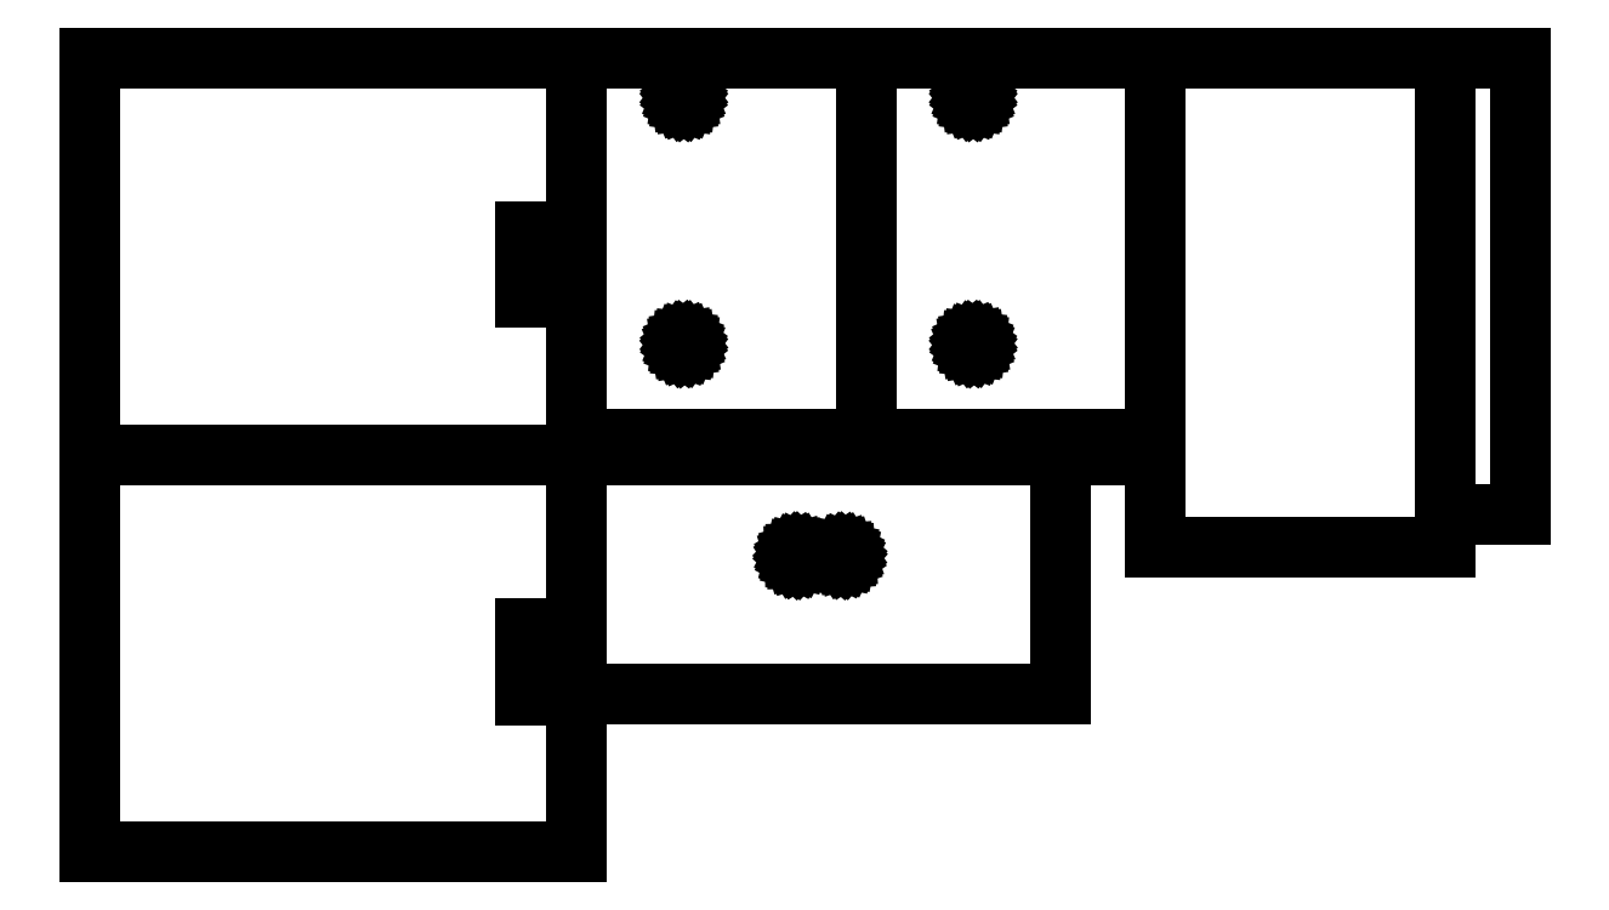
<metadata>
{"format":"dxf","ext":"dxf","renderer":"ezdxf+matplotlib","layout":"modelspace","background":"white","min_lineweight":24,"dpi":150}
</metadata>
<code>
0
SECTION
2
ENTITIES
0
LINE
8
0
10
399.5
20
-30.9
30
0
11
399.5
21
265.6
31
0
0
LINE
8
0
10
448.5
20
-30.9
30
0
11
399.5
21
-30.9
31
0
0
LINE
8
0
10
448.5
20
265.6
30
0
11
448.5
21
-30.9
31
0
0
LINE
8
0
10
399.5
20
265.6
30
0
11
448.5
21
265.6
31
0
0
LINE
8
0
10
-94.59
20
81.1
30
0
11
-95
21
81.15
31
0
0
LINE
8
0
10
-96.32
20
80.35
30
0
11
-96.47
21
79.97
31
0
0
LINE
8
0
10
-96.47
20
79.97
30
0
11
-96.51
21
79.57
31
0
0
LINE
8
0
10
-96.51
20
79.57
30
0
11
-96.45
21
79.17
31
0
0
LINE
8
0
10
-95.34
20
78.09
30
0
11
-94.93
21
78.05
31
0
0
LINE
8
0
10
-94.97
20
238
30
0
11
-94.56
21
238.1
31
0
0
LINE
8
0
10
-94.56
20
238.1
30
0
11
-94.19
21
238.3
31
0
0
LINE
8
0
10
-93.64
20
80.4
30
0
11
-93.89
21
80.72
31
0
0
LINE
8
0
10
-164.5
20
17.6
30
0
11
-15.47
21
17.6
31
0
0
LINE
8
0
10
-164.5
20
265.6
30
0
11
-164.5
21
17.6
31
0
0
LINE
8
0
10
23.53
20
265.6
30
0
11
-164.5
21
265.6
31
0
0
LINE
8
0
10
-95.37
20
238.1
30
0
11
-94.97
21
238
31
0
0
LINE
8
0
10
-96.31
20
238.8
30
0
11
-96.06
21
238.5
31
0
0
LINE
8
0
10
-96.45
20
79.17
30
0
11
-96.29
21
78.8
31
0
0
LINE
8
0
10
-96.29
20
78.8
30
0
11
-96.04
21
78.48
31
0
0
LINE
8
0
10
-95
20
81.15
30
0
11
-95.4
21
81.09
31
0
0
LINE
8
0
10
-93.62
20
240.4
30
0
11
-93.87
21
240.7
31
0
0
LINE
8
0
10
-93.87
20
240.7
30
0
11
-94.19
21
240.9
31
0
0
LINE
8
0
10
-96.06
20
240.7
30
0
11
-96.31
21
240.4
31
0
0
LINE
8
0
10
-96.04
20
78.48
30
0
11
-95.71
21
78.24
31
0
0
LINE
8
0
10
-95.71
20
78.24
30
0
11
-95.34
21
78.09
31
0
0
LINE
8
0
10
-93.48
20
80.03
30
0
11
-93.64
21
80.4
31
0
0
LINE
8
0
10
-95.74
20
240.9
30
0
11
-96.06
21
240.7
31
0
0
LINE
8
0
10
-96.46
20
240
30
0
11
-96.52
21
239.6
31
0
0
LINE
8
0
10
-94.97
20
241.1
30
0
11
-95.37
21
241.1
31
0
0
LINE
8
0
10
-95.37
20
241.1
30
0
11
-95.74
21
240.9
31
0
0
LINE
8
0
10
-94.93
20
78.05
30
0
11
-94.53
21
78.11
31
0
0
LINE
8
0
10
-96.52
20
239.6
30
0
11
-96.46
21
239.2
31
0
0
LINE
8
0
10
-96.46
20
239.2
30
0
11
-96.31
21
238.8
31
0
0
LINE
8
0
10
-95.4
20
81.09
30
0
11
-95.77
21
80.93
31
0
0
LINE
8
0
10
-93.85
20
78.52
30
0
11
-93.61
21
78.85
31
0
0
LINE
8
0
10
-93.61
20
78.85
30
0
11
-93.46
21
79.23
31
0
0
LINE
8
0
10
-94.53
20
78.11
30
0
11
-94.16
21
78.27
31
0
0
LINE
8
0
10
-94.16
20
78.27
30
0
11
-93.85
21
78.52
31
0
0
LINE
8
0
10
-93.42
20
239.6
30
0
11
-93.47
21
240
31
0
0
LINE
8
0
10
-93.47
20
240
30
0
11
-93.62
21
240.4
31
0
0
LINE
8
0
10
-96.31
20
240.4
30
0
11
-96.46
21
240
31
0
0
LINE
8
0
10
-93.62
20
238.8
30
0
11
-93.47
21
239.2
31
0
0
LINE
8
0
10
-93.47
20
239.2
30
0
11
-93.42
21
239.6
31
0
0
LINE
8
0
10
-95.77
20
80.93
30
0
11
-96.08
21
80.67
31
0
0
LINE
8
0
10
-93.87
20
238.5
30
0
11
-93.62
21
238.8
31
0
0
LINE
8
0
10
-96.08
20
80.67
30
0
11
-96.32
21
80.35
31
0
0
LINE
8
0
10
-94.19
20
238.3
30
0
11
-93.87
21
238.5
31
0
0
LINE
8
0
10
-93.46
20
79.23
30
0
11
-93.42
21
79.63
31
0
0
LINE
8
0
10
-93.42
20
79.63
30
0
11
-93.48
21
80.03
31
0
0
LINE
8
0
10
-93.89
20
80.72
30
0
11
-94.22
21
80.96
31
0
0
LINE
8
0
10
-94.22
20
80.96
30
0
11
-94.59
21
81.1
31
0
0
LINE
8
0
10
-96.06
20
238.5
30
0
11
-95.74
21
238.3
31
0
0
LINE
8
0
10
-95.74
20
238.3
30
0
11
-95.37
21
238.1
31
0
0
LINE
8
0
10
-15.47
20
7.598
30
0
11
23.53
21
7.598
31
0
0
LINE
8
0
10
-15.47
20
7.598
30
0
11
-15.47
21
17.6
31
0
0
LINE
8
0
10
-94.19
20
240.9
30
0
11
-94.56
21
241.1
31
0
0
LINE
8
0
10
-94.56
20
241.1
30
0
11
-94.97
21
241.1
31
0
0
LINE
8
0
10
-198
20
152.8
30
0
11
-198
21
109.8
31
0
0
LINE
8
0
10
-184.9
20
152.8
30
0
11
-198
21
152.8
31
0
0
LINE
8
0
10
-184.9
20
109.8
30
0
11
-184.9
21
152.8
31
0
0
LINE
8
0
10
-164.5
20
265.6
30
0
11
-481
21
265.6
31
0
0
LINE
8
0
10
-481
20
265.6
30
0
11
-481
21
7.598
31
0
0
LINE
8
0
10
-481
20
7.598
30
0
11
-164.5
21
7.598
31
0
0
LINE
8
0
10
-198
20
109.8
30
0
11
-184.9
21
109.8
31
0
0
LINE
8
0
10
399.5
20
265.6
30
0
11
211.5
21
265.6
31
0
0
LINE
8
0
10
211.5
20
-52.4
30
0
11
399.5
21
-52.4
31
0
0
LINE
8
0
10
-481
20
-250.4
30
0
11
-164.5
21
-250.4
31
0
0
LINE
8
0
10
-481
20
7.598
30
0
11
-481
21
-250.4
31
0
0
LINE
8
0
10
-198
20
-148.2
30
0
11
-184.9
21
-148.2
31
0
0
LINE
8
0
10
-184.9
20
-148.2
30
0
11
-184.9
21
-105.2
31
0
0
LINE
8
0
10
-184.9
20
-105.2
30
0
11
-198
21
-105.2
31
0
0
LINE
8
0
10
-198
20
-105.2
30
0
11
-198
21
-148.2
31
0
0
LINE
8
0
10
10.08
20
-57.99
30
0
11
10.01
21
-58.39
31
0
0
LINE
8
0
10
-20.21
20
-58.81
30
0
11
-20.48
21
-59.1
31
0
0
LINE
8
0
10
7.839
20
-56.52
30
0
11
8.222
21
-56.38
31
0
0
LINE
8
0
10
-20.26
20
-56.92
30
0
11
-20.05
21
-57.27
31
0
0
LINE
8
0
10
7.064
20
-57.41
30
0
11
7.24
21
-57.05
31
0
0
LINE
8
0
10
149.5
20
7.598
30
0
11
149.5
21
-147.4
31
0
0
LINE
8
0
10
8.222
20
-56.38
30
0
11
8.625
21
-56.35
31
0
0
LINE
8
0
10
-22.01
20
-59.35
30
0
11
-22.37
21
-59.16
31
0
0
LINE
8
0
10
-22.37
20
-59.16
30
0
11
-22.67
21
-58.88
31
0
0
LINE
8
0
10
9.693
20
-56.87
30
0
11
9.92
21
-57.21
31
0
0
LINE
8
0
10
-21.71
20
-56.37
30
0
11
-21.31
21
-56.36
31
0
0
LINE
8
0
10
7.149
20
-58.6
30
0
11
7.017
21
-58.21
31
0
0
LINE
8
0
10
9.23
20
-59.29
30
0
11
8.848
21
-59.42
31
0
0
LINE
8
0
10
-21.62
20
-59.44
30
0
11
-22.01
21
-59.35
31
0
0
LINE
8
0
10
-22.91
20
-57.35
30
0
11
-22.72
21
-57
31
0
0
LINE
8
0
10
-164.5
20
-147.4
30
0
11
-164.5
21
7.598
31
0
0
LINE
8
0
10
149.5
20
-147.4
30
0
11
-164.5
21
-147.4
31
0
0
LINE
8
0
10
8.848
20
-59.42
30
0
11
8.444
21
-59.45
31
0
0
LINE
8
0
10
8.444
20
-59.45
30
0
11
8.047
21
-59.37
31
0
0
LINE
8
0
10
8.047
20
-59.37
30
0
11
7.683
21
-59.2
31
0
0
LINE
8
0
10
7.683
20
-59.2
30
0
11
7.377
21
-58.93
31
0
0
LINE
8
0
10
7.377
20
-58.93
30
0
11
7.149
21
-58.6
31
0
0
LINE
8
0
10
7.017
20
-58.21
30
0
11
6.987
21
-57.81
31
0
0
LINE
8
0
10
6.987
20
-57.81
30
0
11
7.064
21
-57.41
31
0
0
LINE
8
0
10
7.24
20
-57.05
30
0
11
7.505
21
-56.74
31
0
0
LINE
8
0
10
7.505
20
-56.74
30
0
11
7.839
21
-56.52
31
0
0
LINE
8
0
10
8.625
20
-56.35
30
0
11
9.023
21
-56.43
31
0
0
LINE
8
0
10
9.023
20
-56.43
30
0
11
9.387
21
-56.61
31
0
0
LINE
8
0
10
9.387
20
-56.61
30
0
11
9.693
21
-56.87
31
0
0
LINE
8
0
10
9.92
20
-57.21
30
0
11
10.05
21
-57.59
31
0
0
LINE
8
0
10
10.05
20
-57.59
30
0
11
10.08
21
-57.99
31
0
0
LINE
8
0
10
10.01
20
-58.39
30
0
11
9.83
21
-58.75
31
0
0
LINE
8
0
10
9.83
20
-58.75
30
0
11
9.565
21
-59.06
31
0
0
LINE
8
0
10
9.565
20
-59.06
30
0
11
9.23
21
-59.29
31
0
0
LINE
8
0
10
-22.1
20
-56.49
30
0
11
-21.71
21
-56.37
31
0
0
LINE
8
0
10
-21.31
20
-56.36
30
0
11
-20.92
21
-56.45
31
0
0
LINE
8
0
10
-20.92
20
-56.45
30
0
11
-20.56
21
-56.64
31
0
0
LINE
8
0
10
-20.56
20
-56.64
30
0
11
-20.26
21
-56.92
31
0
0
LINE
8
0
10
-20.05
20
-57.27
30
0
11
-19.94
21
-57.65
31
0
0
LINE
8
0
10
-19.94
20
-57.65
30
0
11
-19.92
21
-58.06
31
0
0
LINE
8
0
10
-19.92
20
-58.06
30
0
11
-20.02
21
-58.45
31
0
0
LINE
8
0
10
-20.02
20
-58.45
30
0
11
-20.21
21
-58.81
31
0
0
LINE
8
0
10
-20.48
20
-59.1
30
0
11
-20.83
21
-59.31
31
0
0
LINE
8
0
10
-20.83
20
-59.31
30
0
11
-21.22
21
-59.43
31
0
0
LINE
8
0
10
-21.22
20
-59.43
30
0
11
-21.62
21
-59.44
31
0
0
LINE
8
0
10
-22.67
20
-58.88
30
0
11
-22.88
21
-58.54
31
0
0
LINE
8
0
10
-22.88
20
-58.54
30
0
11
-23
21
-58.15
31
0
0
LINE
8
0
10
-23
20
-58.15
30
0
11
-23.01
21
-57.75
31
0
0
LINE
8
0
10
-23.01
20
-57.75
30
0
11
-22.91
21
-57.35
31
0
0
LINE
8
0
10
-22.72
20
-57
30
0
11
-22.45
21
-56.7
31
0
0
LINE
8
0
10
-22.45
20
-56.7
30
0
11
-22.1
21
-56.49
31
0
0
LINE
8
0
10
93.41
20
81.1
30
0
11
93
21
81.15
31
0
0
LINE
8
0
10
91.68
20
80.35
30
0
11
91.53
21
79.97
31
0
0
LINE
8
0
10
91.53
20
79.97
30
0
11
91.49
21
79.57
31
0
0
LINE
8
0
10
91.49
20
79.57
30
0
11
91.55
21
79.17
31
0
0
LINE
8
0
10
92.66
20
78.09
30
0
11
93.07
21
78.05
31
0
0
LINE
8
0
10
93.03
20
238
30
0
11
93.44
21
238.1
31
0
0
LINE
8
0
10
93.44
20
238.1
30
0
11
93.81
21
238.3
31
0
0
LINE
8
0
10
94.36
20
80.4
30
0
11
94.11
21
80.72
31
0
0
LINE
8
0
10
23.53
20
17.6
30
0
11
172.5
21
17.6
31
0
0
LINE
8
0
10
23.53
20
265.6
30
0
11
23.53
21
17.6
31
0
0
LINE
8
0
10
211.5
20
265.6
30
0
11
23.53
21
265.6
31
0
0
LINE
8
0
10
92.63
20
238.1
30
0
11
93.03
21
238
31
0
0
LINE
8
0
10
91.69
20
238.8
30
0
11
91.94
21
238.5
31
0
0
LINE
8
0
10
91.55
20
79.17
30
0
11
91.71
21
78.8
31
0
0
LINE
8
0
10
91.71
20
78.8
30
0
11
91.96
21
78.48
31
0
0
LINE
8
0
10
93
20
81.15
30
0
11
92.6
21
81.09
31
0
0
LINE
8
0
10
94.38
20
240.4
30
0
11
94.13
21
240.7
31
0
0
LINE
8
0
10
94.13
20
240.7
30
0
11
93.81
21
240.9
31
0
0
LINE
8
0
10
91.94
20
240.7
30
0
11
91.69
21
240.4
31
0
0
LINE
8
0
10
91.96
20
78.48
30
0
11
92.29
21
78.24
31
0
0
LINE
8
0
10
92.29
20
78.24
30
0
11
92.66
21
78.09
31
0
0
LINE
8
0
10
94.52
20
80.03
30
0
11
94.36
21
80.4
31
0
0
LINE
8
0
10
92.26
20
240.9
30
0
11
91.94
21
240.7
31
0
0
LINE
8
0
10
91.54
20
240
30
0
11
91.48
21
239.6
31
0
0
LINE
8
0
10
93.03
20
241.1
30
0
11
92.63
21
241.1
31
0
0
LINE
8
0
10
92.63
20
241.1
30
0
11
92.26
21
240.9
31
0
0
LINE
8
0
10
211.5
20
7.598
30
0
11
211.5
21
265.6
31
0
0
LINE
8
0
10
93.07
20
78.05
30
0
11
93.47
21
78.11
31
0
0
LINE
8
0
10
91.48
20
239.6
30
0
11
91.54
21
239.2
31
0
0
LINE
8
0
10
91.54
20
239.2
30
0
11
91.69
21
238.8
31
0
0
LINE
8
0
10
92.6
20
81.09
30
0
11
92.23
21
80.93
31
0
0
LINE
8
0
10
94.15
20
78.52
30
0
11
94.39
21
78.85
31
0
0
LINE
8
0
10
94.39
20
78.85
30
0
11
94.54
21
79.23
31
0
0
LINE
8
0
10
93.47
20
78.11
30
0
11
93.84
21
78.27
31
0
0
LINE
8
0
10
93.84
20
78.27
30
0
11
94.15
21
78.52
31
0
0
LINE
8
0
10
94.58
20
239.6
30
0
11
94.53
21
240
31
0
0
LINE
8
0
10
94.53
20
240
30
0
11
94.38
21
240.4
31
0
0
LINE
8
0
10
91.69
20
240.4
30
0
11
91.54
21
240
31
0
0
LINE
8
0
10
94.38
20
238.8
30
0
11
94.53
21
239.2
31
0
0
LINE
8
0
10
94.53
20
239.2
30
0
11
94.58
21
239.6
31
0
0
LINE
8
0
10
92.23
20
80.93
30
0
11
91.92
21
80.67
31
0
0
LINE
8
0
10
94.13
20
238.5
30
0
11
94.38
21
238.8
31
0
0
LINE
8
0
10
91.92
20
80.67
30
0
11
91.68
21
80.35
31
0
0
LINE
8
0
10
93.81
20
238.3
30
0
11
94.13
21
238.5
31
0
0
LINE
8
0
10
94.54
20
79.23
30
0
11
94.58
21
79.63
31
0
0
LINE
8
0
10
94.58
20
79.63
30
0
11
94.52
21
80.03
31
0
0
LINE
8
0
10
94.11
20
80.72
30
0
11
93.78
21
80.96
31
0
0
LINE
8
0
10
93.78
20
80.96
30
0
11
93.41
21
81.1
31
0
0
LINE
8
0
10
91.94
20
238.5
30
0
11
92.26
21
238.3
31
0
0
LINE
8
0
10
92.26
20
238.3
30
0
11
92.63
21
238.1
31
0
0
LINE
8
0
10
172.5
20
7.598
30
0
11
211.5
21
7.598
31
0
0
LINE
8
0
10
172.5
20
7.598
30
0
11
172.5
21
17.6
31
0
0
LINE
8
0
10
93.81
20
240.9
30
0
11
93.44
21
241.1
31
0
0
LINE
8
0
10
93.44
20
241.1
30
0
11
93.03
21
241.1
31
0
0
LINE
8
0
10
23.53
20
7.598
30
0
11
23.53
21
17.6
31
0
0
LINE
8
0
10
-164.5
20
7.598
30
0
11
-164.5
21
17.6
31
0
0
LINE
8
0
10
211.5
20
7.598
30
0
11
211.5
21
-52.4
31
0
0
LINE
8
0
10
399.5
20
-52.4
30
0
11
399.5
21
-30.9
31
0
0
LINE
8
0
10
-164.5
20
-250.4
30
0
11
-164.5
21
-147.4
31
0
0
LINE
8
0
10
23.53
20
7.598
30
0
11
149.5
21
7.598
31
0
0
LINE
8
0
10
-164.5
20
7.598
30
0
11
-15.47
21
7.598
31
0
0
ENDSEC
0
EOF

</code>
